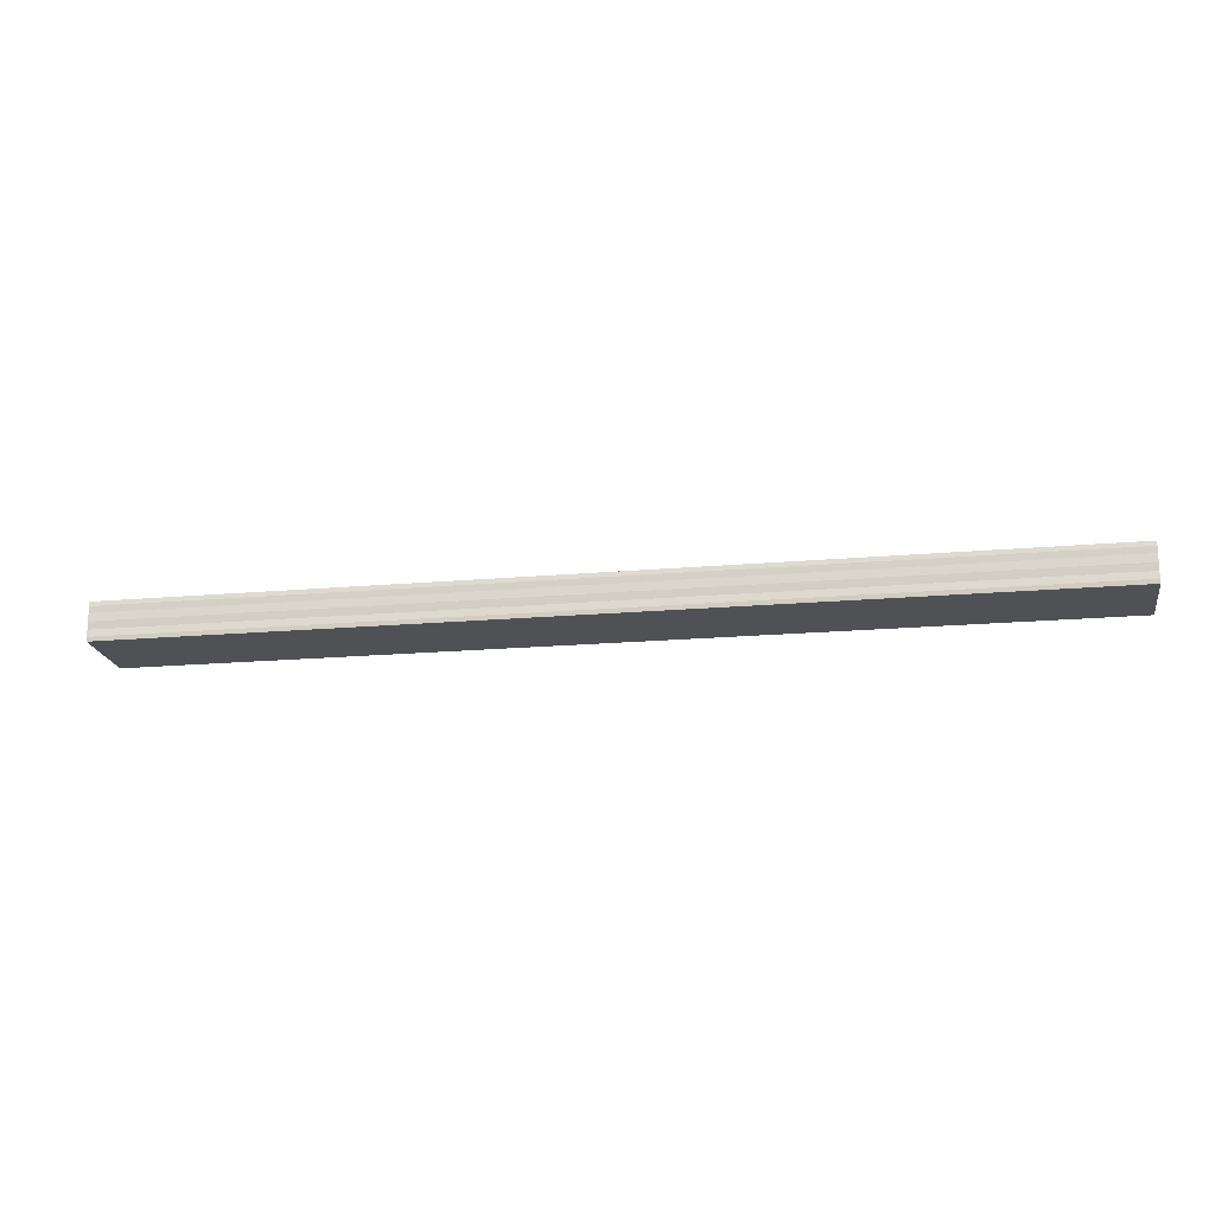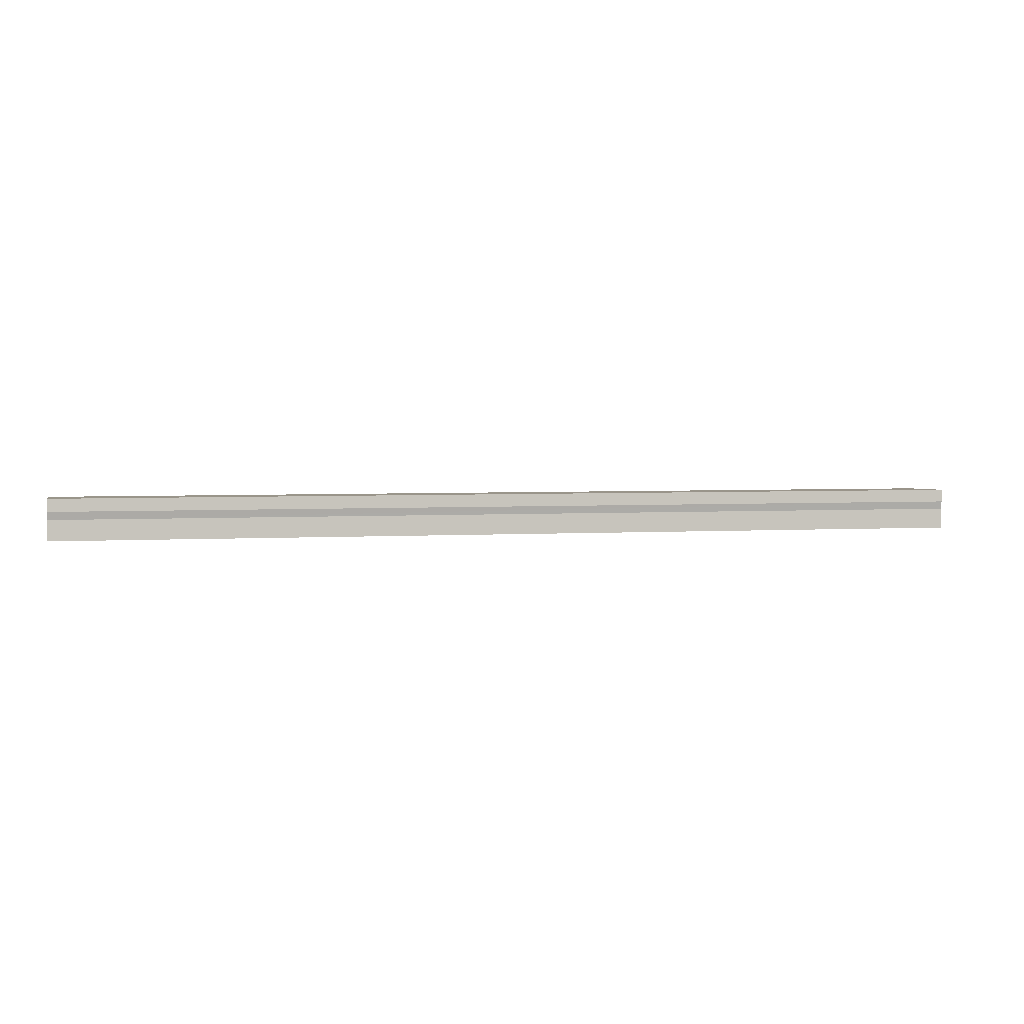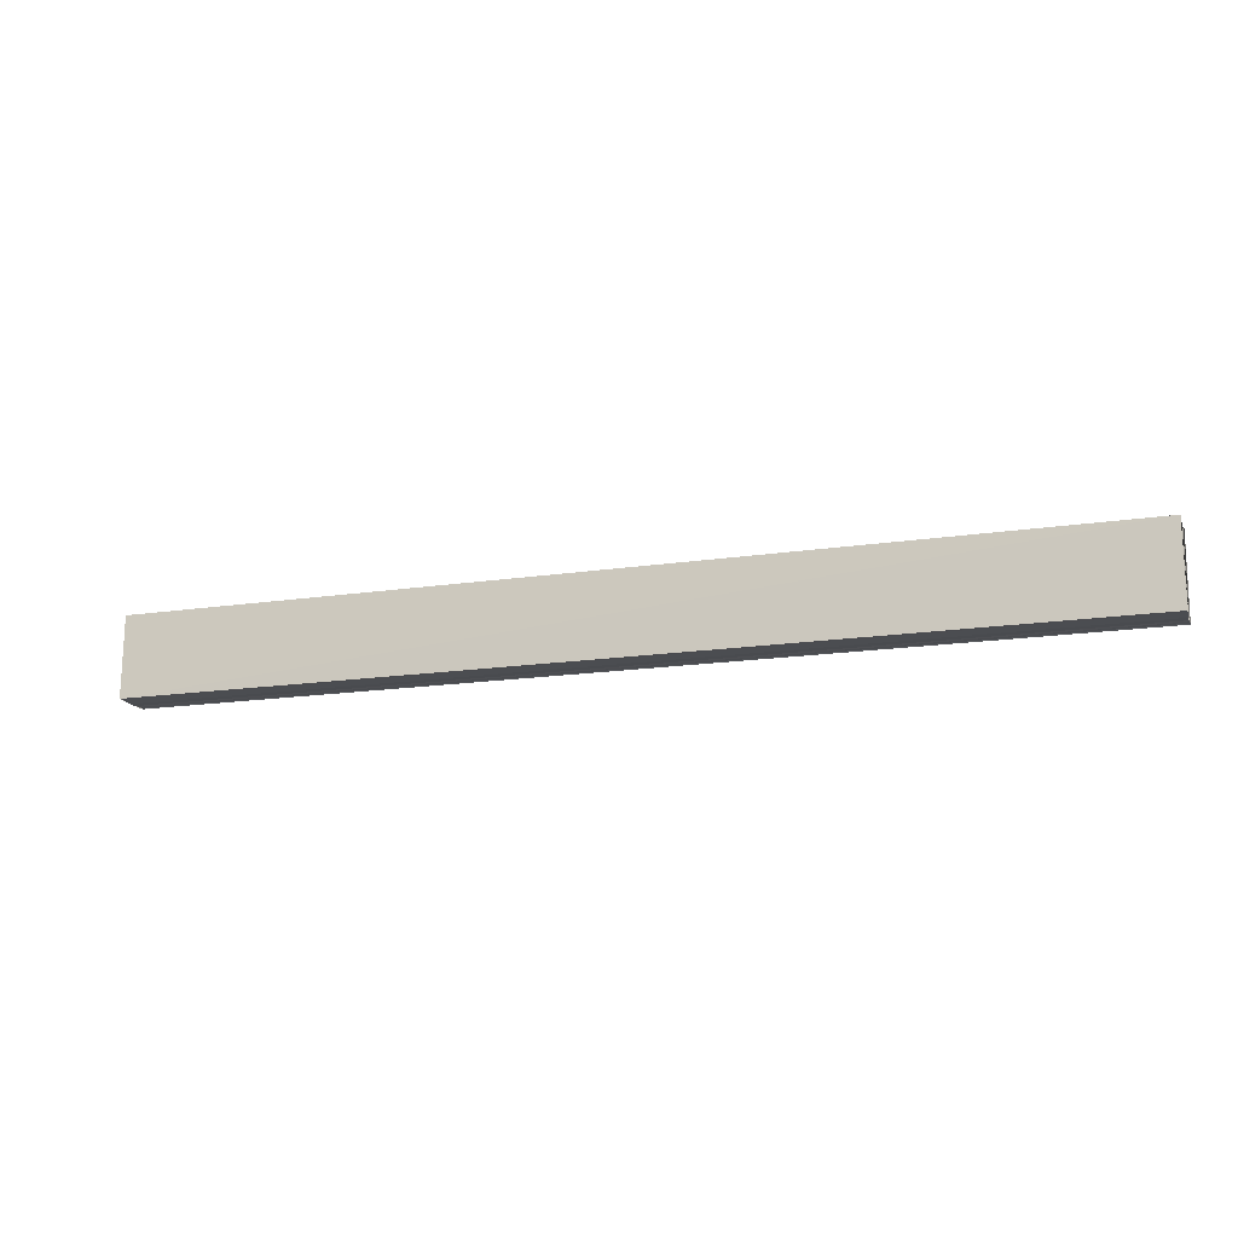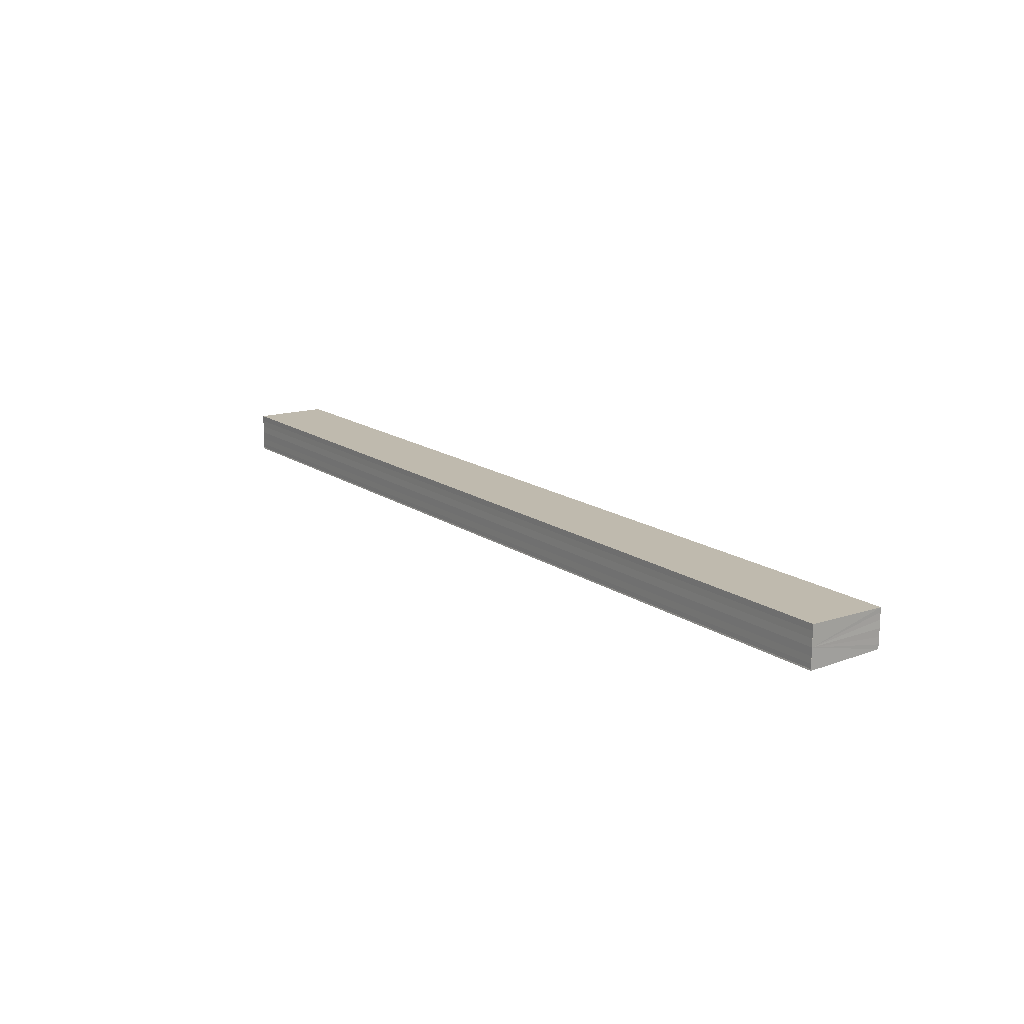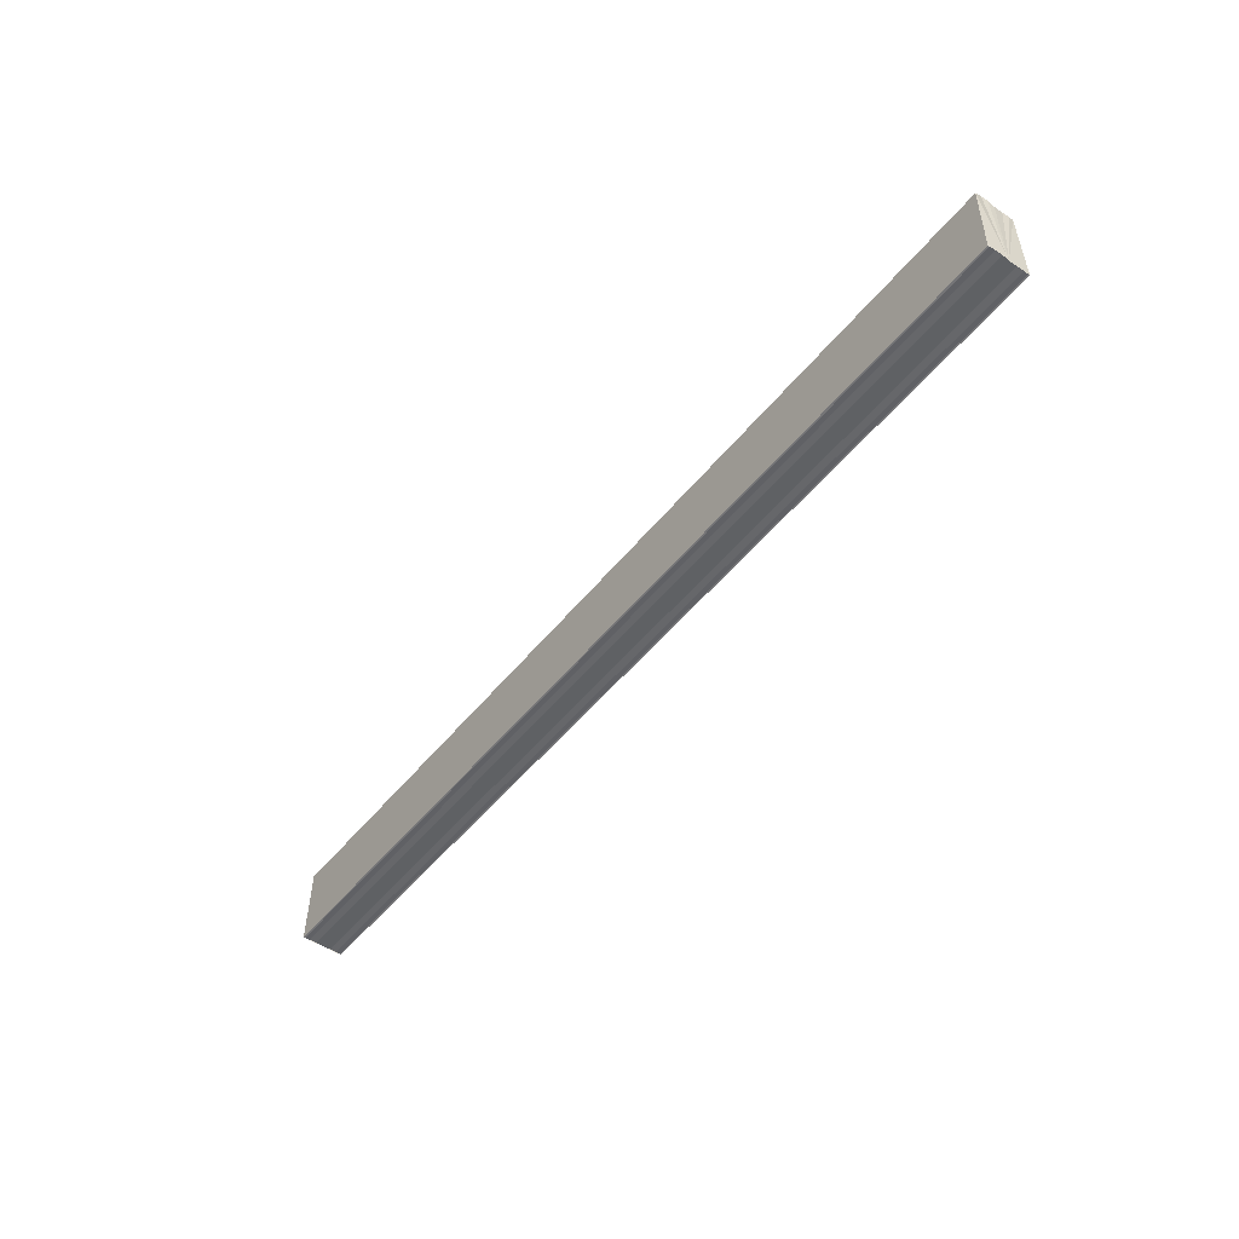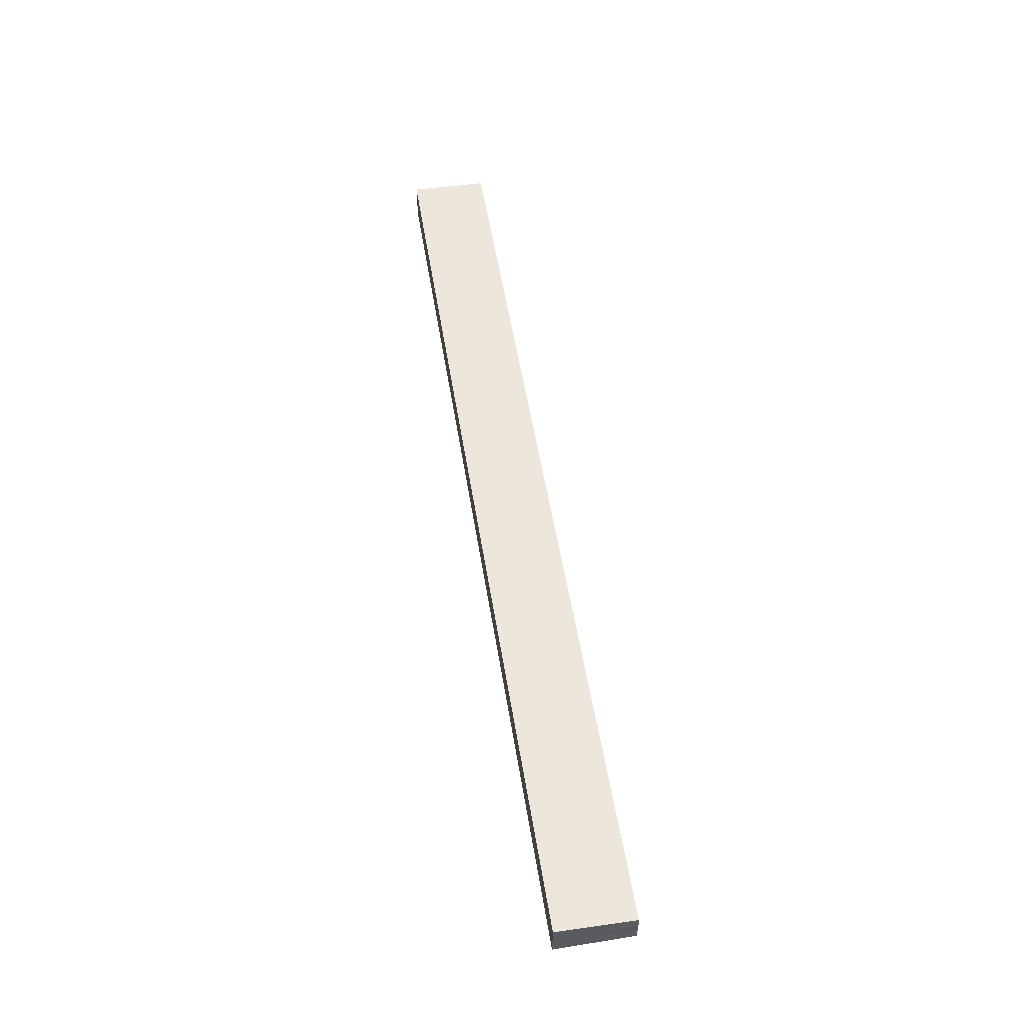
<metadata>
{"format":"obj","ext":"obj","renderer":"f3d","projection":"perspective","resolution":1024,"background":"white","views":[{"elev":-18.6,"azim":-170.3,"up":"+Z"},{"elev":3.1,"azim":-13.1,"up":"+Z"},{"elev":-16.1,"azim":-162.3,"up":"+Y"},{"elev":16.2,"azim":53.7,"up":"+Z"},{"elev":-49.9,"azim":-127.1,"up":"+Y"},{"elev":54.5,"azim":80.8,"up":"+Z"}]}
</metadata>
<code>
o 14557
v 2224 1870 7.785
v 2224 1870 7.784
v 2224 1870 7.785
v 2224 1870 7.784
v 2224 1870 7.783
v 2224 1870 7.783
v 2224 1870 7.783
v 2224 1870 7.783
v 2224 1870 7.783
v 2224 1870 7.783
v 2224 1870 7.783
v 2224 1870 7.783
v 2224 1870 7.783
v 2224 1870 7.784
v 2224 1870 7.785
v 2224 1870 7.786
v 2224 1870 7.787
v 2224 1870 7.788
v 2224 1870 7.788
v 2224 1870 7.786
v 2224 1870 7.783
v 2224 1870 7.783
v 2224 1870 7.783
v 2224 1870 7.783
v 2224 1870 7.783
v 2224 1870 7.783
v 2224 1870 7.784
v 2224 1870 7.785
v 2224 1870 7.786
v 2224 1870 7.787
v 2224 1870 7.788
v 2224 1870 7.788
v 2224 1870 7.786
v 2224 1870 7.787
v 2224 1870 7.787
v 2224 1870 7.788
v 2224 1870 7.788
v 2224 1870 7.788
v 2224 1870 7.788
v 2224 1870 7.788
v 2224 1870 7.788
v 2224 1870 7.788
v 2224 1870 7.788
v 2224 1870 7.788
v 2224 1870 7.787
v 2224 1870 7.788
v 2224 1870 7.786
v 2224 1870 7.787
v 2224 1870 7.785
v 2224 1870 7.786
v 2224 1870 7.784
v 2224 1870 7.785
v 2224 1870 7.783
v 2224 1870 7.784
v 2224 1870 7.783
v 2224 1870 7.783
v 2224 1870 7.783
v 2224 1870 7.783
v 2224 1870 7.784
v 2224 1870 7.783
v 2224 1870 7.785
v 2224 1870 7.784
v 2224 1870 7.786
v 2224 1870 7.785
v 2224 1870 7.787
v 2224 1870 7.786
v 2224 1870 7.788
v 2224 1870 7.787
f 1 2 3
f 3 2 4
f 2 5 4
f 4 5 6
f 5 7 6
f 6 7 8
f 7 9 8
f 8 10 11
f 3 11 12
f 3 12 13
f 3 13 14
f 3 14 15
f 3 15 16
f 3 16 17
f 3 17 18
f 3 18 19
f 20 1 3
f 1 21 10
f 22 21 23
f 24 25 22
f 1 26 21
f 1 27 26
f 1 28 27
f 1 29 28
f 1 30 29
f 1 31 30
f 1 32 31
f 33 1 20
f 34 33 20
f 35 33 34
f 36 35 34
f 37 35 36
f 38 37 36
f 39 37 40
f 41 32 42
f 43 44 41
f 45 31 46
f 47 48 45
f 49 50 47
f 51 52 49
f 53 54 51
f 55 56 53
f 57 58 55
f 58 59 60
f 59 61 62
f 61 63 64
f 63 65 66
f 65 67 68

</code>
